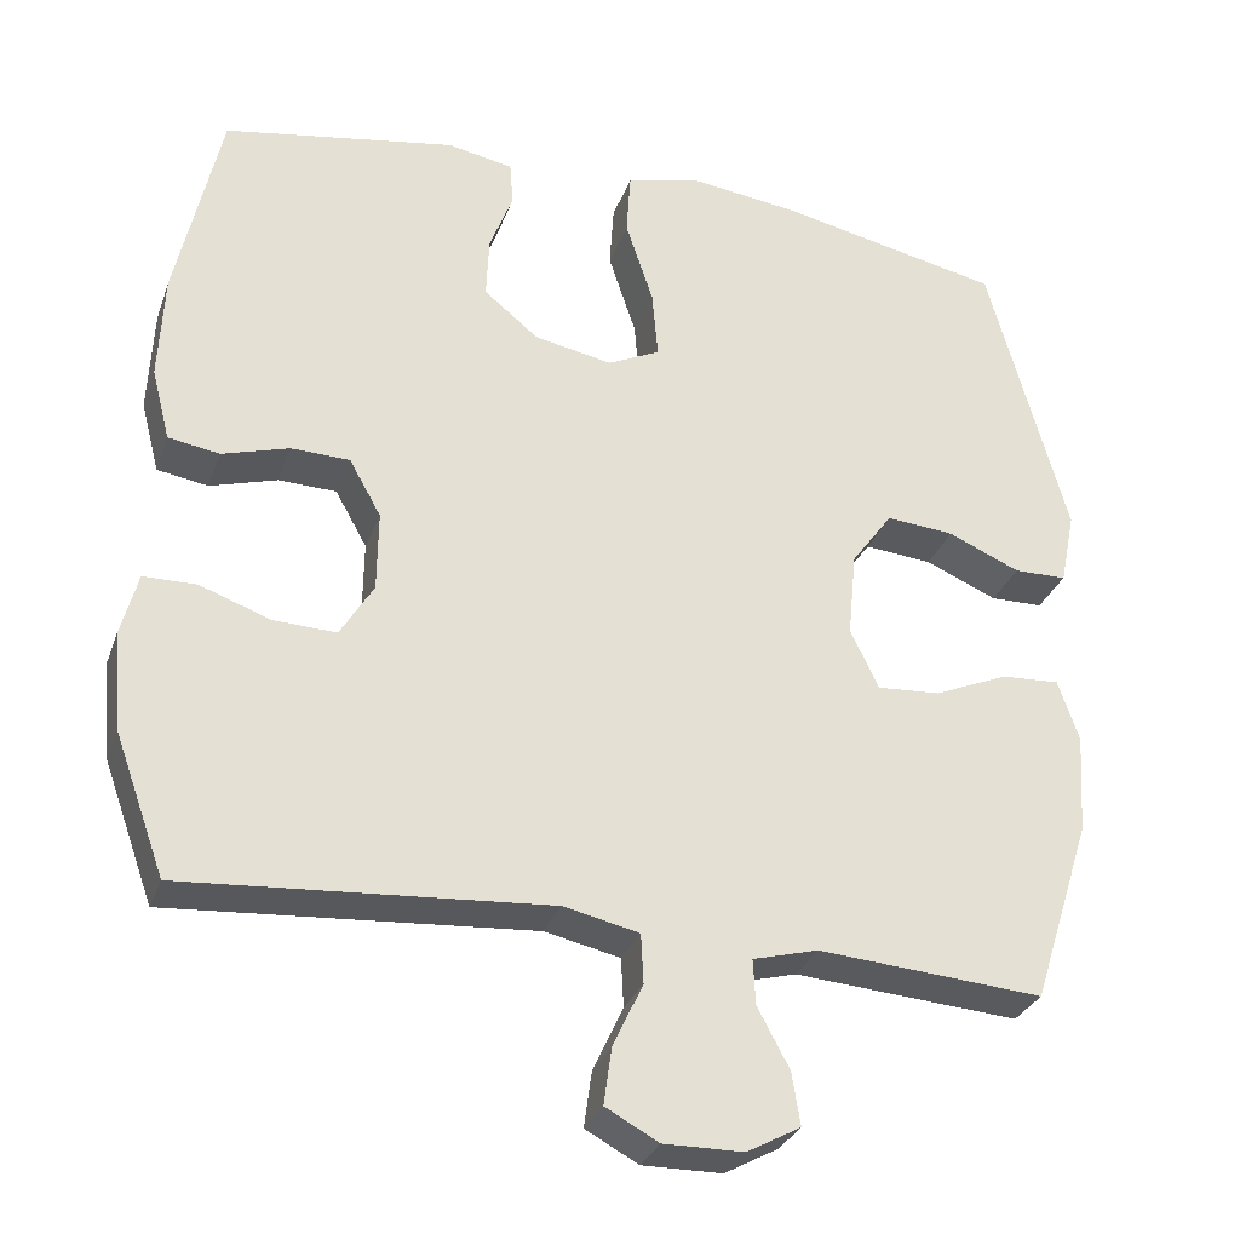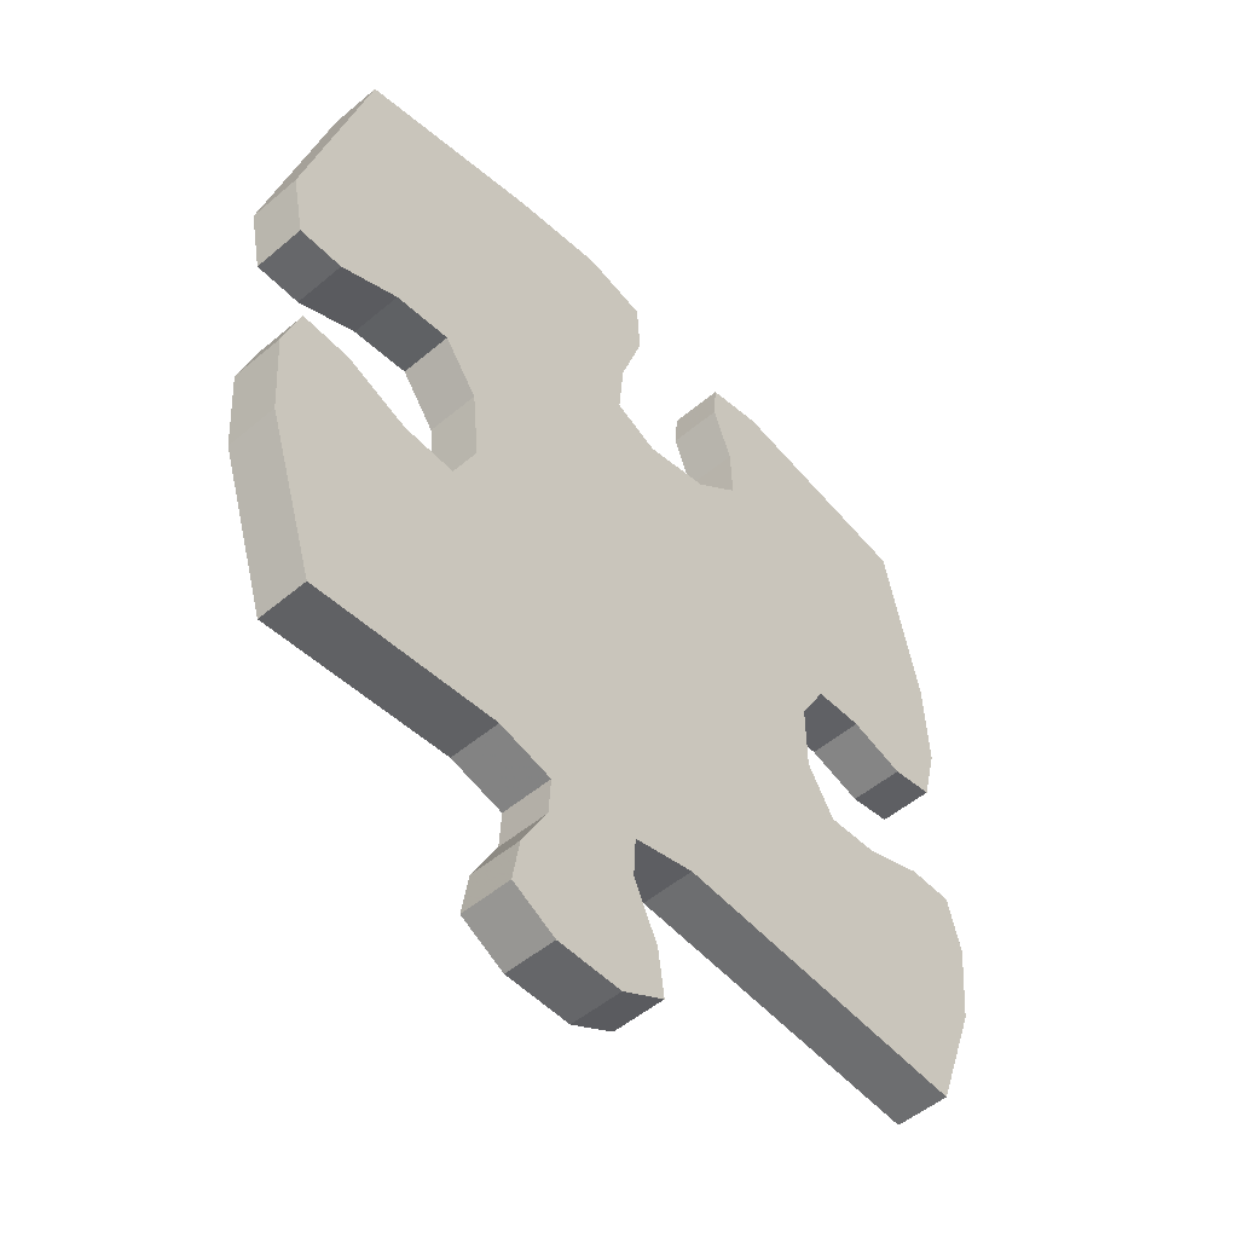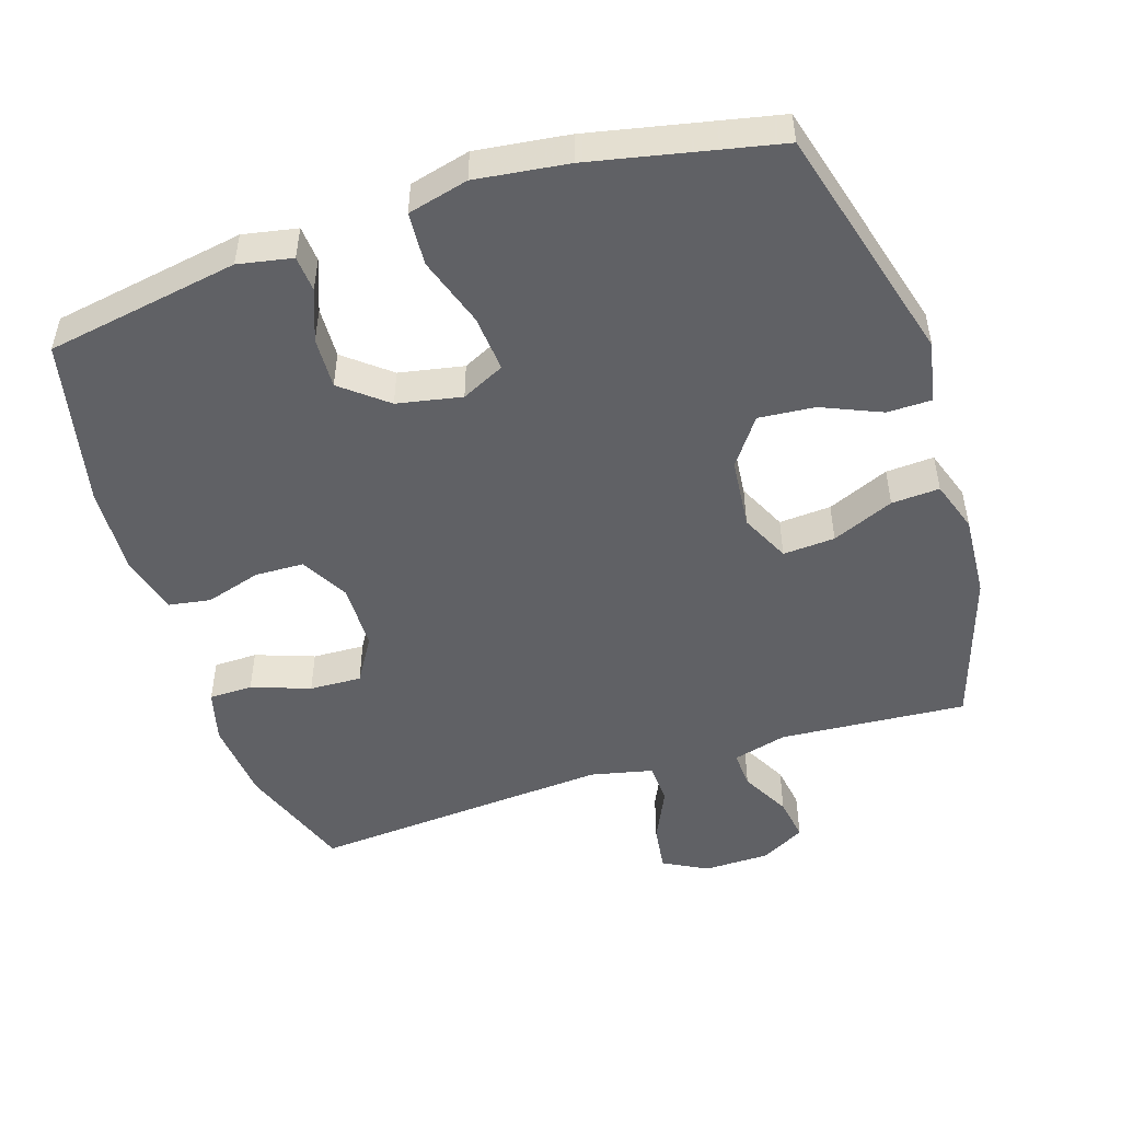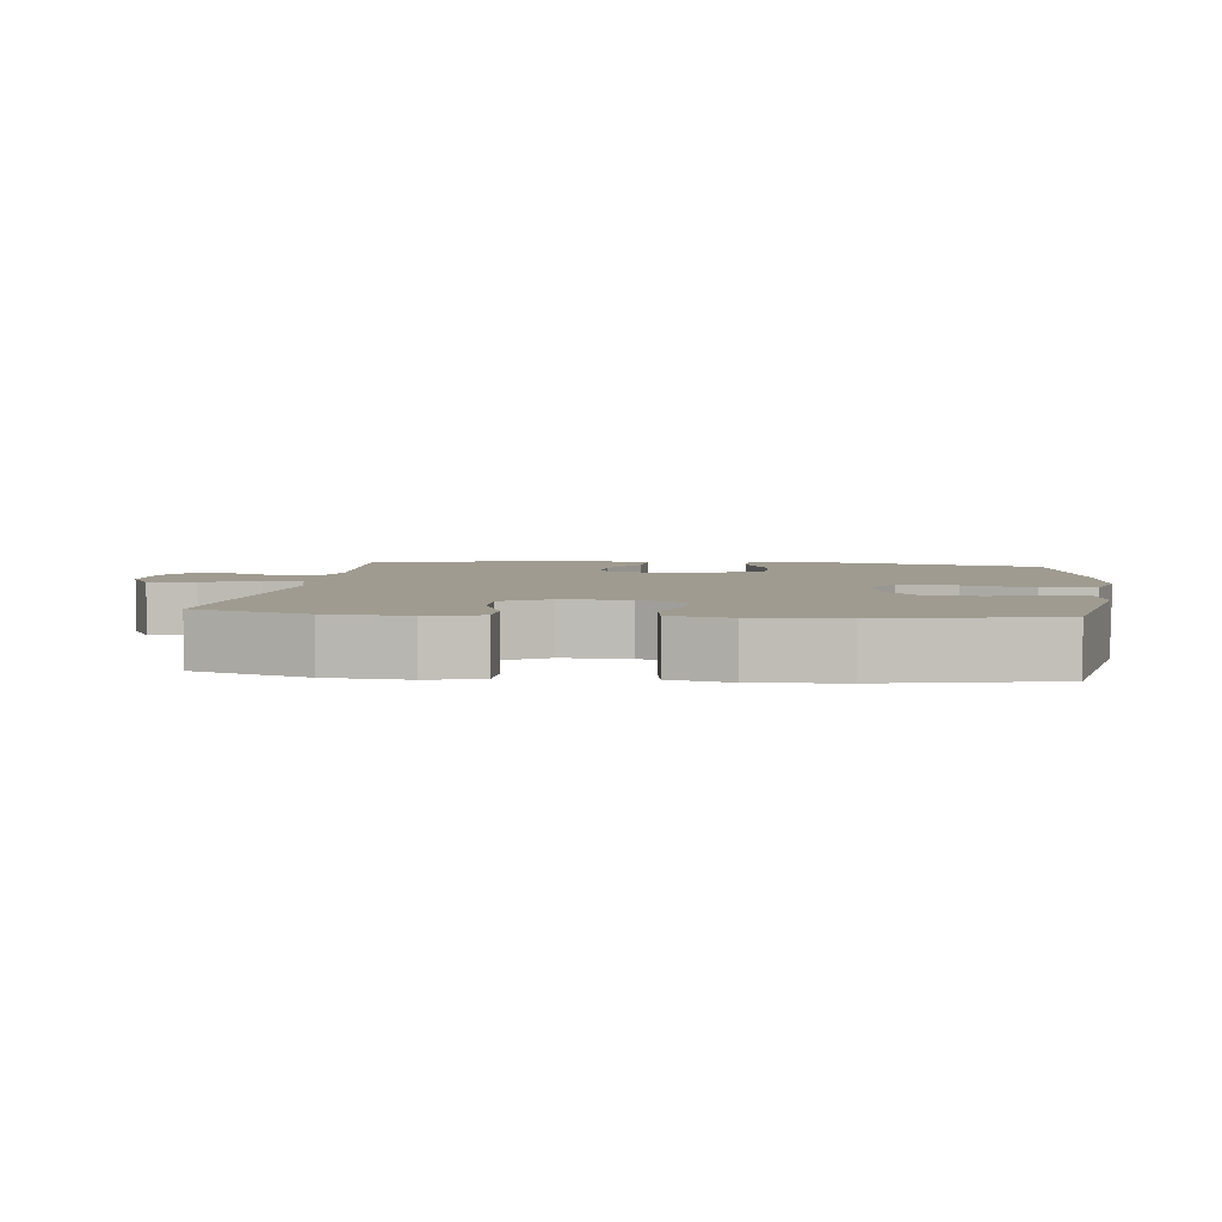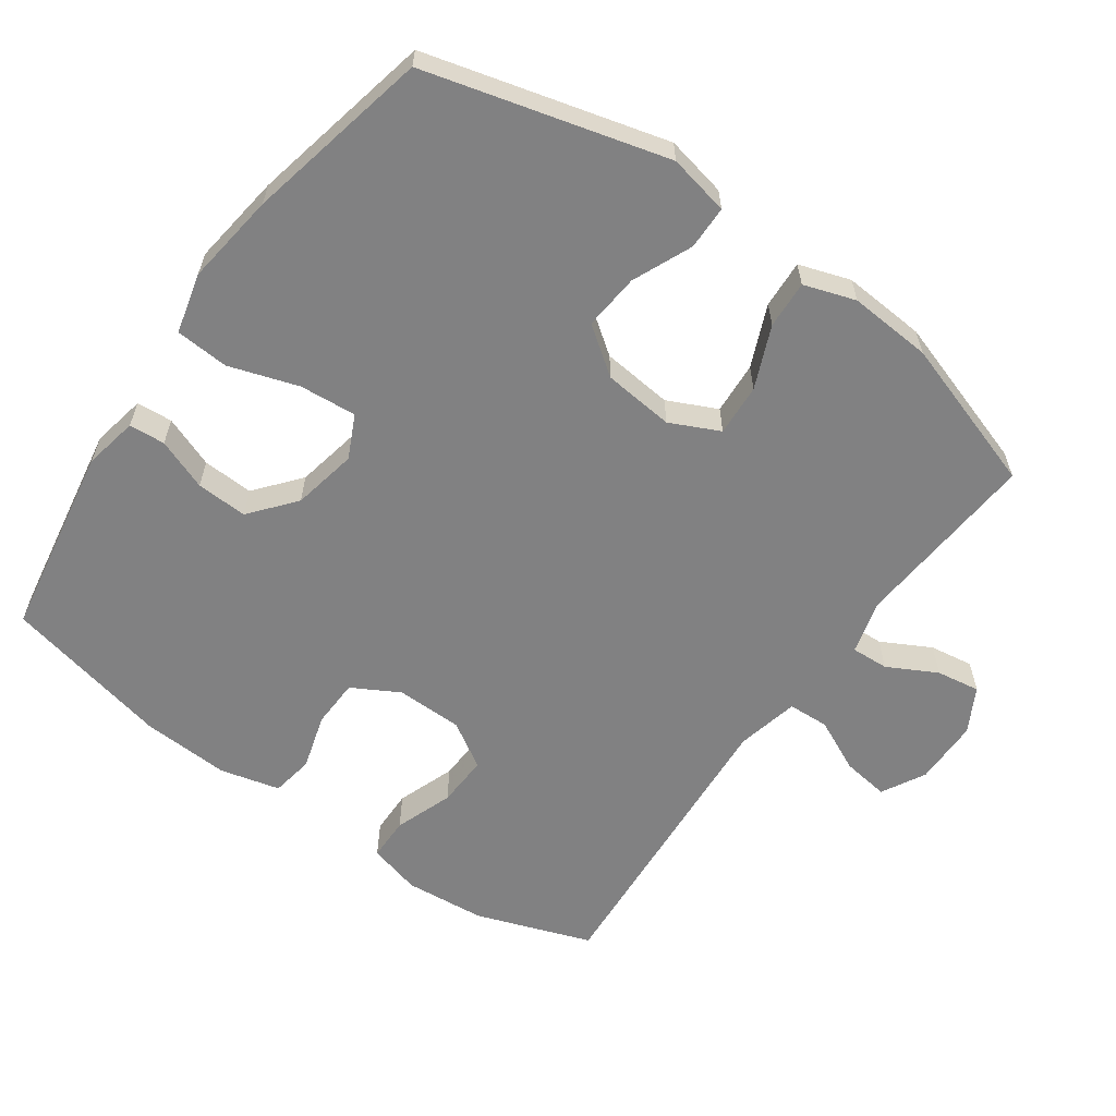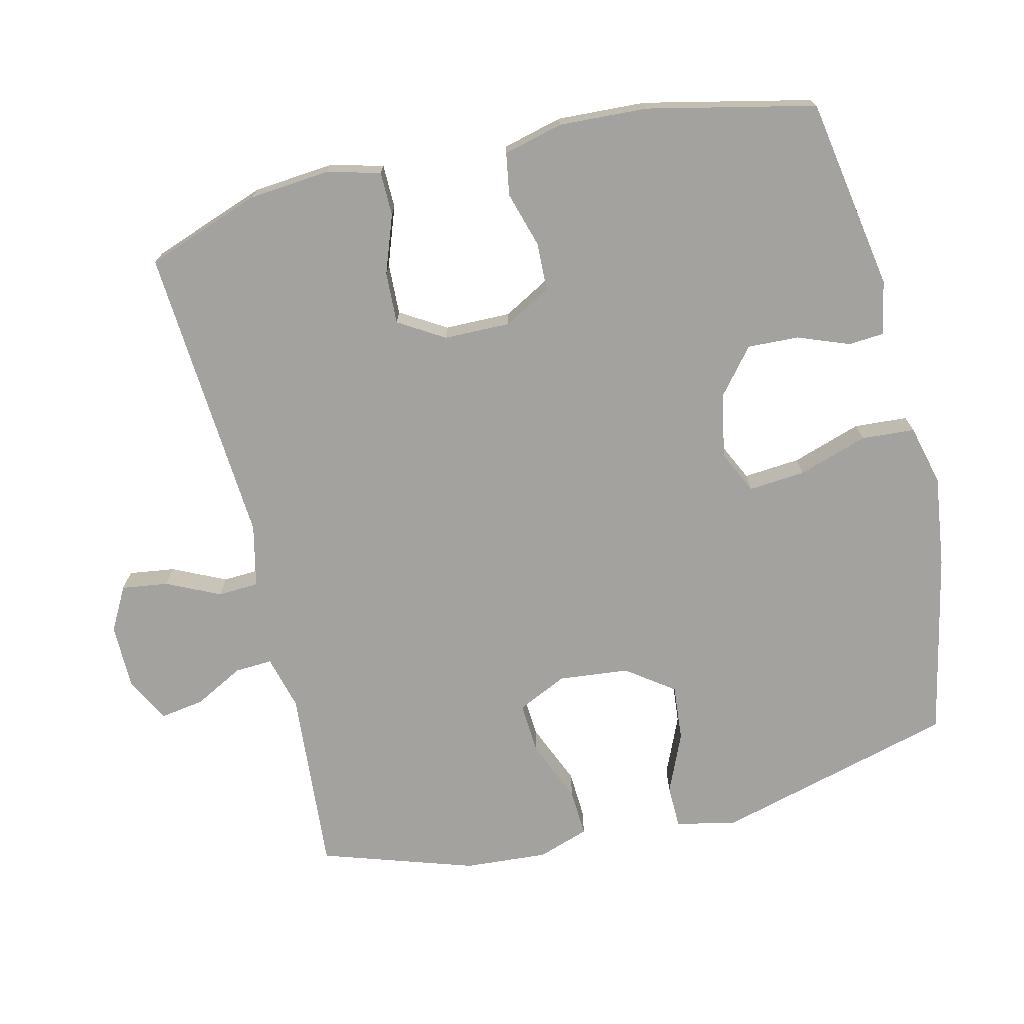
<metadata>
{"format":"obj","ext":"obj","renderer":"f3d","projection":"perspective","resolution":1024,"background":"white","views":[{"elev":-30.3,"azim":-17.9,"up":"+Z"},{"elev":-51.5,"azim":132.4,"up":"+Z"},{"elev":-49.7,"azim":17.9,"up":"+Y"},{"elev":4.1,"azim":-83.1,"up":"+Y"},{"elev":-60.5,"azim":54.4,"up":"+Y"},{"elev":-72.5,"azim":-76.7,"up":"+Y"}]}
</metadata>
<code>
v 0.5 0.07 -0.5
v 0.231 0.07 -0.48
v 0.153 0.07 -0.501
v 0.156 0.07 -0.555
v 0.194 0.07 -0.626
v 0.204 0.07 -0.689
v 0.14 0.07 -0.724
v 0.045 0.07 -0.725
v -0.018 0.07 -0.691
v -0.009 0.07 -0.624
v 0.027 0.07 -0.547
v 0.024 0.07 -0.488
v -0.066 0.07 -0.468
v -0.5 0.07 -0.5
v -0.56 0.07 -0.334
v -0.571 0.07 -0.217
v -0.551 0.07 -0.141
v -0.488 0.07 -0.14
v -0.404 0.07 -0.17
v -0.329 0.07 -0.173
v -0.289 0.07 -0.107
v -0.288 0.07 -0.011
v -0.326 0.07 0.057
v -0.396 0.07 0.059
v -0.476 0.07 0.035
v -0.537 0.07 0.045
v -0.559 0.07 0.131
v -0.553 0.07 0.258
v -0.5 0.07 0.5
v -0.222 0.07 0.548
v -0.144 0.07 0.533
v -0.14 0.07 0.481
v -0.168 0.07 0.407
v -0.171 0.07 0.333
v -0.106 0.07 0.28
v -0.013 0.07 0.262
v 0.049 0.07 0.292
v 0.042 0.07 0.374
v 0.009 0.07 0.474
v 0.014 0.07 0.551
v 0.101 0.07 0.573
v 0.234 0.07 0.556
v 0.5 0.07 0.5
v 0.594 0.07 0.154
v 0.576 0.07 0.066
v 0.513 0.07 0.065
v 0.427 0.07 0.102
v 0.346 0.07 0.109
v 0.297 0.07 0.041
v 0.287 0.07 -0.061
v 0.321 0.07 -0.132
v 0.396 0.07 -0.127
v 0.485 0.07 -0.089
v 0.554 0.07 -0.085
v 0.579 0.07 -0.159
v 0.571 0.07 -0.279
v 0.5 0 -0.5
v 0.231 0 -0.48
v 0.153 0 -0.501
v 0.156 0 -0.555
v 0.194 0 -0.626
v 0.204 0 -0.689
v 0.14 0 -0.724
v 0.045 0 -0.725
v -0.018 0 -0.691
v -0.009 0 -0.624
v 0.027 0 -0.547
v 0.024 0 -0.488
v -0.066 0 -0.468
v -0.5 0 -0.5
v -0.56 0 -0.334
v -0.571 0 -0.217
v -0.551 0 -0.141
v -0.488 0 -0.14
v -0.404 0 -0.17
v -0.329 0 -0.173
v -0.289 0 -0.107
v -0.288 0 -0.011
v -0.326 0 0.057
v -0.396 0 0.059
v -0.476 0 0.035
v -0.537 0 0.045
v -0.559 0 0.131
v -0.553 0 0.258
v -0.5 0 0.5
v -0.222 0 0.548
v -0.144 0 0.533
v -0.14 0 0.481
v -0.168 0 0.407
v -0.171 0 0.333
v -0.106 0 0.28
v -0.013 0 0.262
v 0.049 0 0.292
v 0.042 0 0.374
v 0.009 0 0.474
v 0.014 0 0.551
v 0.101 0 0.573
v 0.234 0 0.556
v 0.5 0 0.5
v 0.594 0 0.154
v 0.576 0 0.066
v 0.513 0 0.065
v 0.427 0 0.102
v 0.346 0 0.109
v 0.297 0 0.041
v 0.287 0 -0.061
v 0.321 0 -0.132
v 0.396 0 -0.127
v 0.485 0 -0.089
v 0.554 0 -0.085
v 0.579 0 -0.159
v 0.571 0 -0.279
f 56 1 2
f 55 56 2
f 54 55 2
f 53 54 2
f 52 53 2
f 51 52 2 3
f 50 51 3
f 49 50 3
f 45 46 47
f 44 45 47
f 43 44 47
f 42 43 47
f 41 42 47
f 40 41 47
f 39 40 47
f 38 39 47
f 37 38 47 48
f 36 37 48 49
f 31 32 33
f 30 31 33
f 29 30 33
f 28 29 33
f 27 28 33
f 26 27 33
f 25 26 33
f 24 25 33
f 23 24 33 34
f 22 23 34 35
f 17 18 19
f 16 17 19
f 15 16 19
f 14 15 19
f 13 14 19
f 12 13 19 20
f 9 10 11
f 8 9 11
f 7 8 11
f 6 7 11
f 5 6 11
f 4 5 11
f 3 4 11 12
f 49 3 12
f 36 49 12
f 35 36 12
f 22 35 12
f 21 22 12
f 12 20 21
f 58 57 112
f 58 112 111
f 58 111 110
f 58 110 109
f 58 109 108
f 59 58 108 107
f 59 107 106
f 59 106 105
f 103 102 101
f 103 101 100
f 103 100 99
f 103 99 98
f 103 98 97
f 103 97 96
f 103 96 95
f 103 95 94
f 104 103 94 93
f 105 104 93 92
f 89 88 87
f 89 87 86
f 89 86 85
f 89 85 84
f 89 84 83
f 89 83 82
f 89 82 81
f 89 81 80
f 90 89 80 79
f 91 90 79 78
f 75 74 73
f 75 73 72
f 75 72 71
f 75 71 70
f 75 70 69
f 76 75 69 68
f 67 66 65
f 67 65 64
f 67 64 63
f 67 63 62
f 67 62 61
f 67 61 60
f 68 67 60 59
f 68 59 105
f 68 105 92
f 68 92 91
f 68 91 78
f 68 78 77
f 77 76 68
f 1 57 58 2
f 2 58 59 3
f 3 59 60 4
f 4 60 61 5
f 5 61 62 6
f 6 62 63 7
f 7 63 64 8
f 8 64 65 9
f 9 65 66 10
f 10 66 67 11
f 11 67 68 12
f 12 68 69 13
f 13 69 70 14
f 14 70 71 15
f 15 71 72 16
f 16 72 73 17
f 17 73 74 18
f 18 74 75 19
f 19 75 76 20
f 20 76 77 21
f 21 77 78 22
f 22 78 79 23
f 23 79 80 24
f 24 80 81 25
f 25 81 82 26
f 26 82 83 27
f 27 83 84 28
f 28 84 85 29
f 29 85 86 30
f 30 86 87 31
f 31 87 88 32
f 32 88 89 33
f 33 89 90 34
f 34 90 91 35
f 35 91 92 36
f 36 92 93 37
f 37 93 94 38
f 38 94 95 39
f 39 95 96 40
f 40 96 97 41
f 41 97 98 42
f 42 98 99 43
f 43 99 100 44
f 44 100 101 45
f 45 101 102 46
f 46 102 103 47
f 47 103 104 48
f 48 104 105 49
f 49 105 106 50
f 50 106 107 51
f 51 107 108 52
f 52 108 109 53
f 53 109 110 54
f 54 110 111 55
f 55 111 112 56
f 56 112 57 1

</code>
